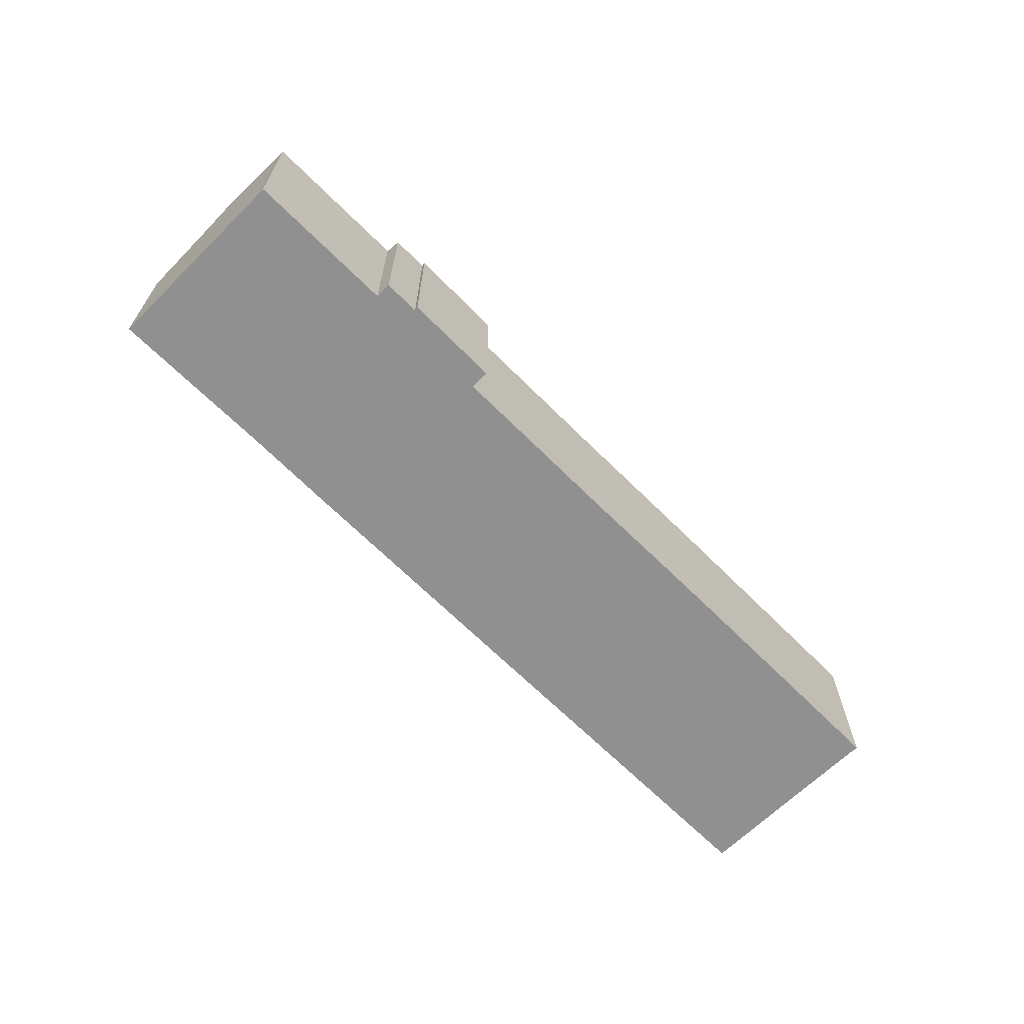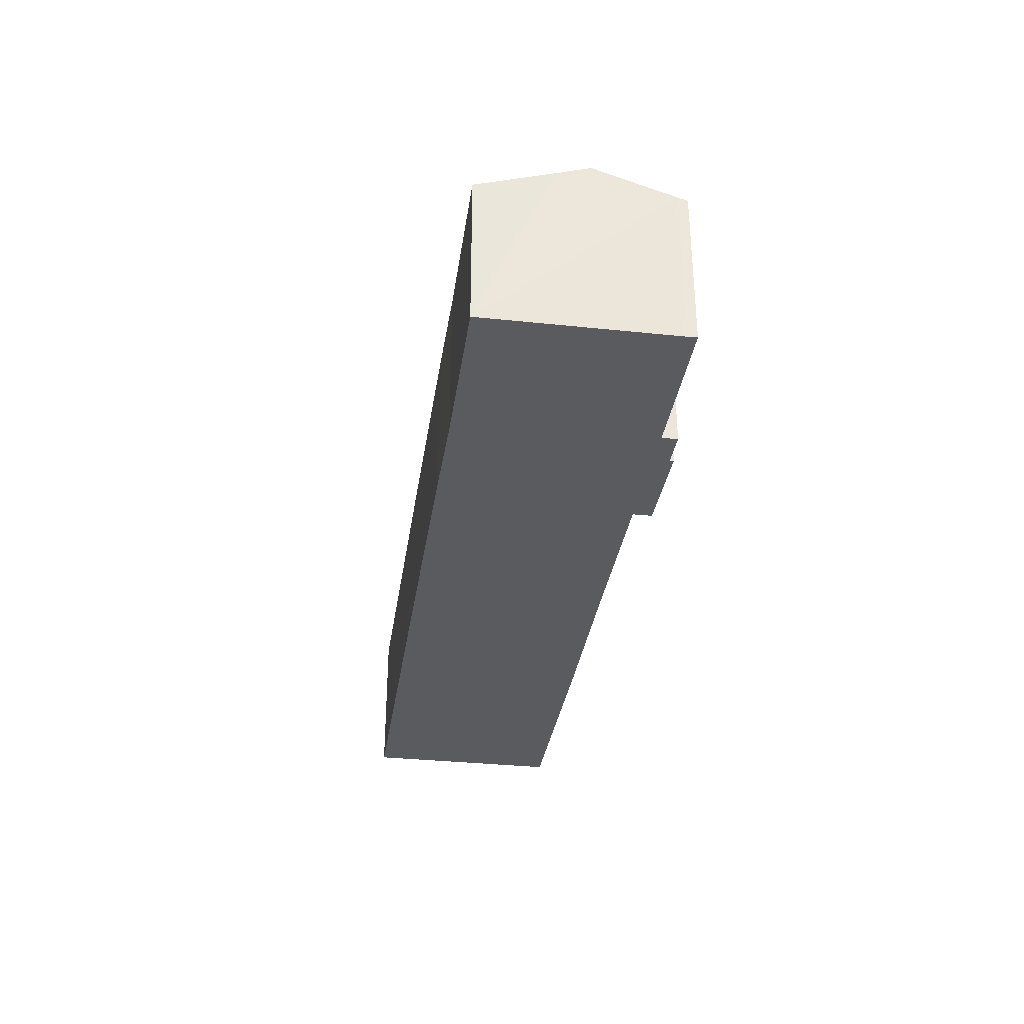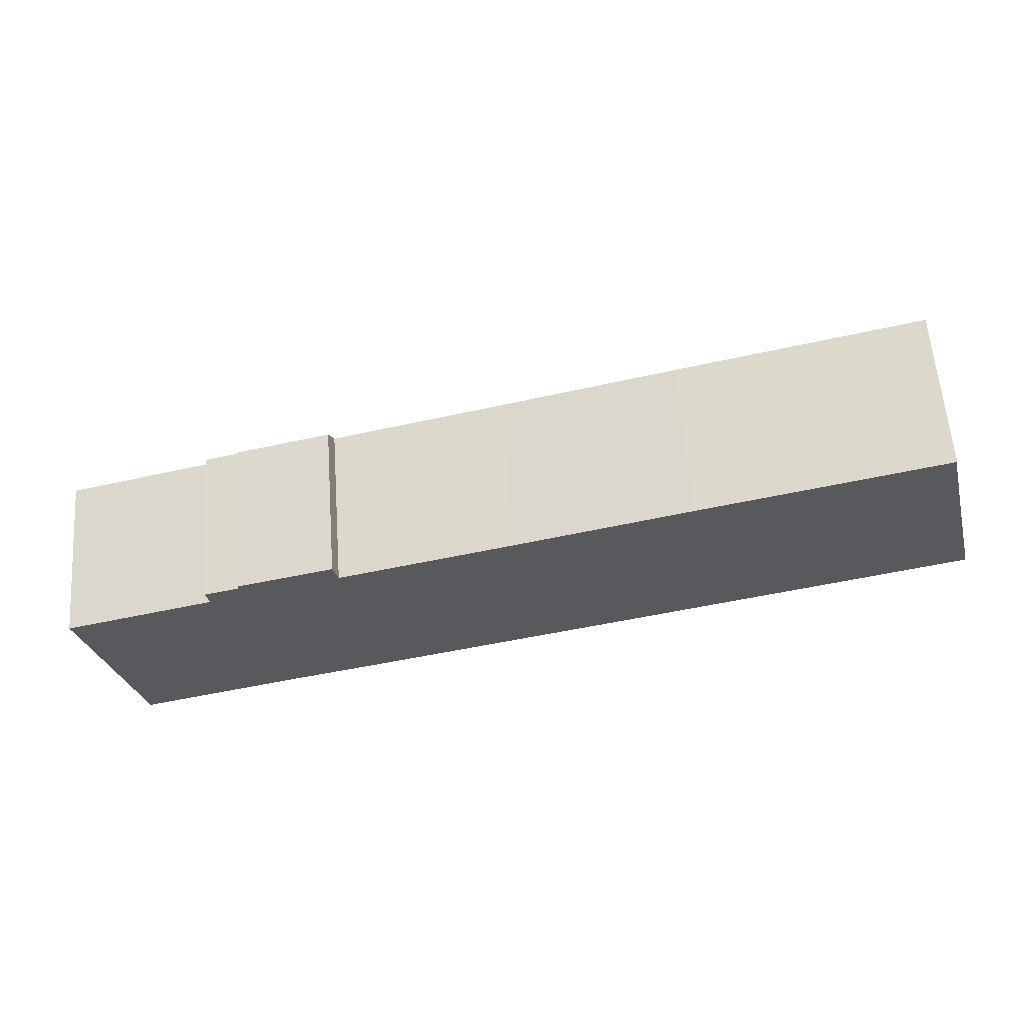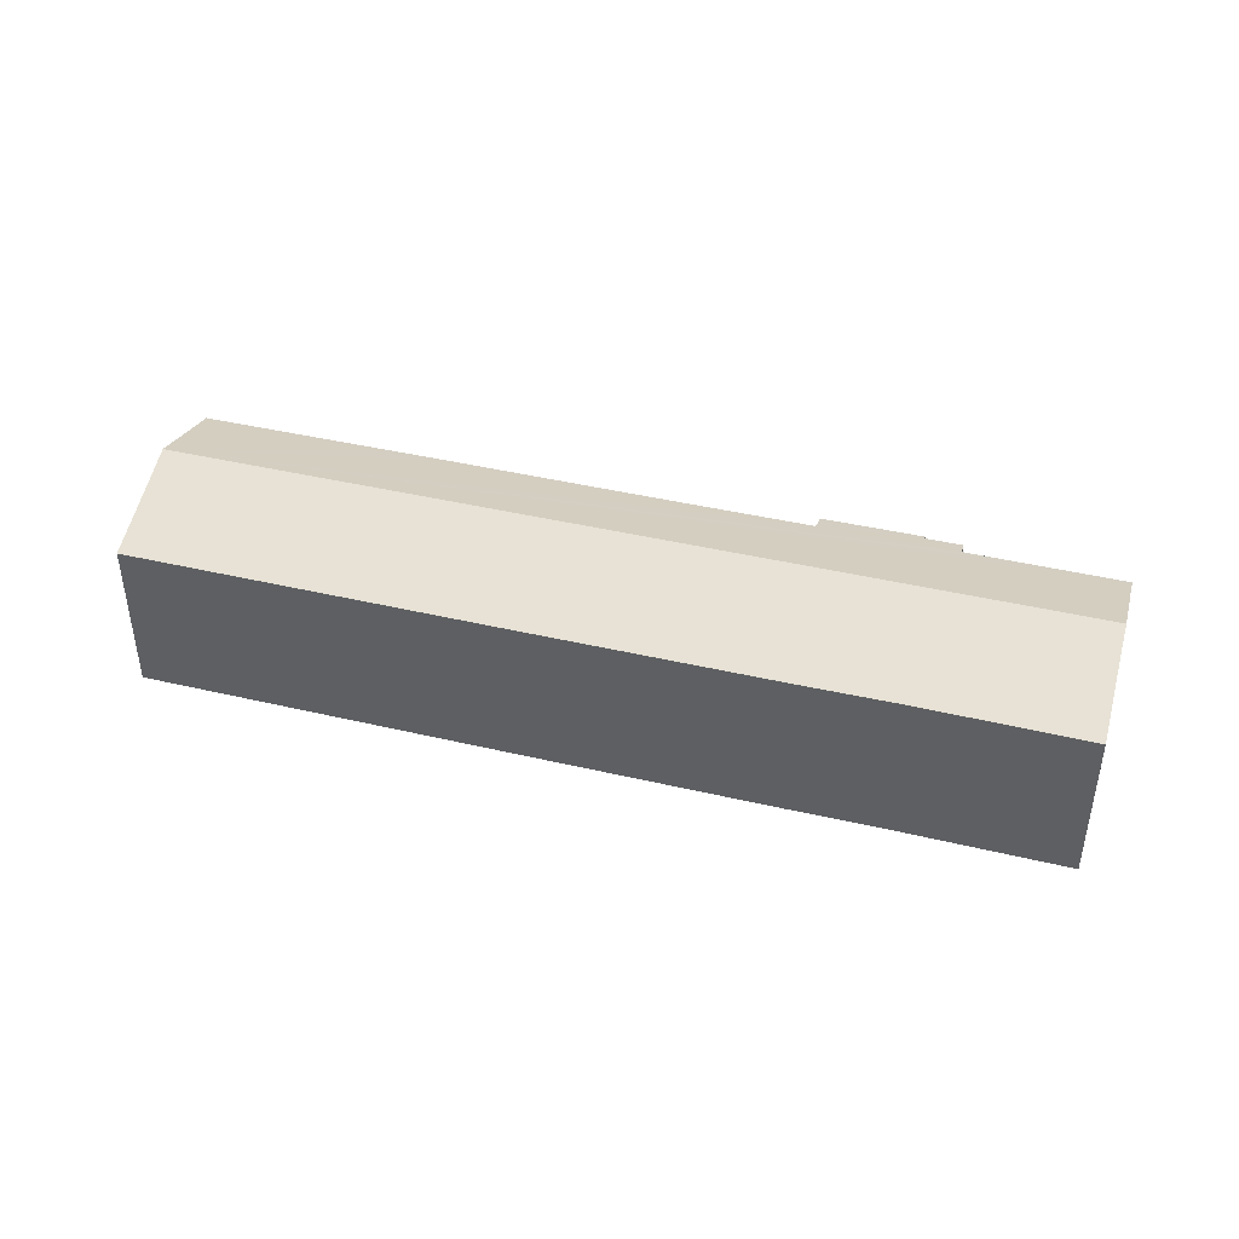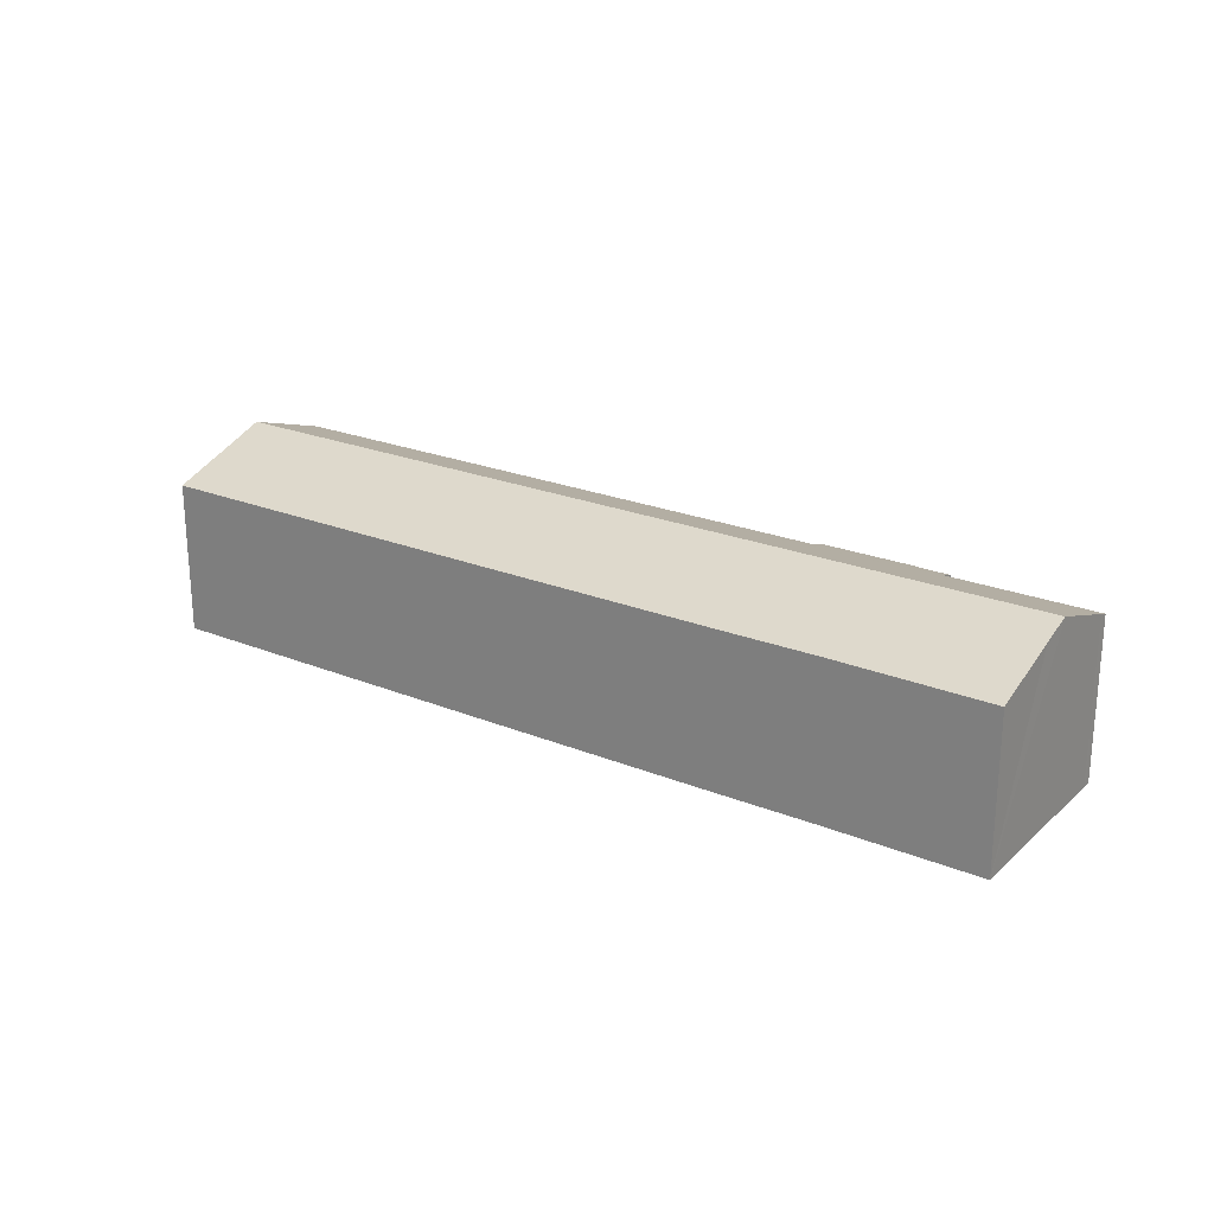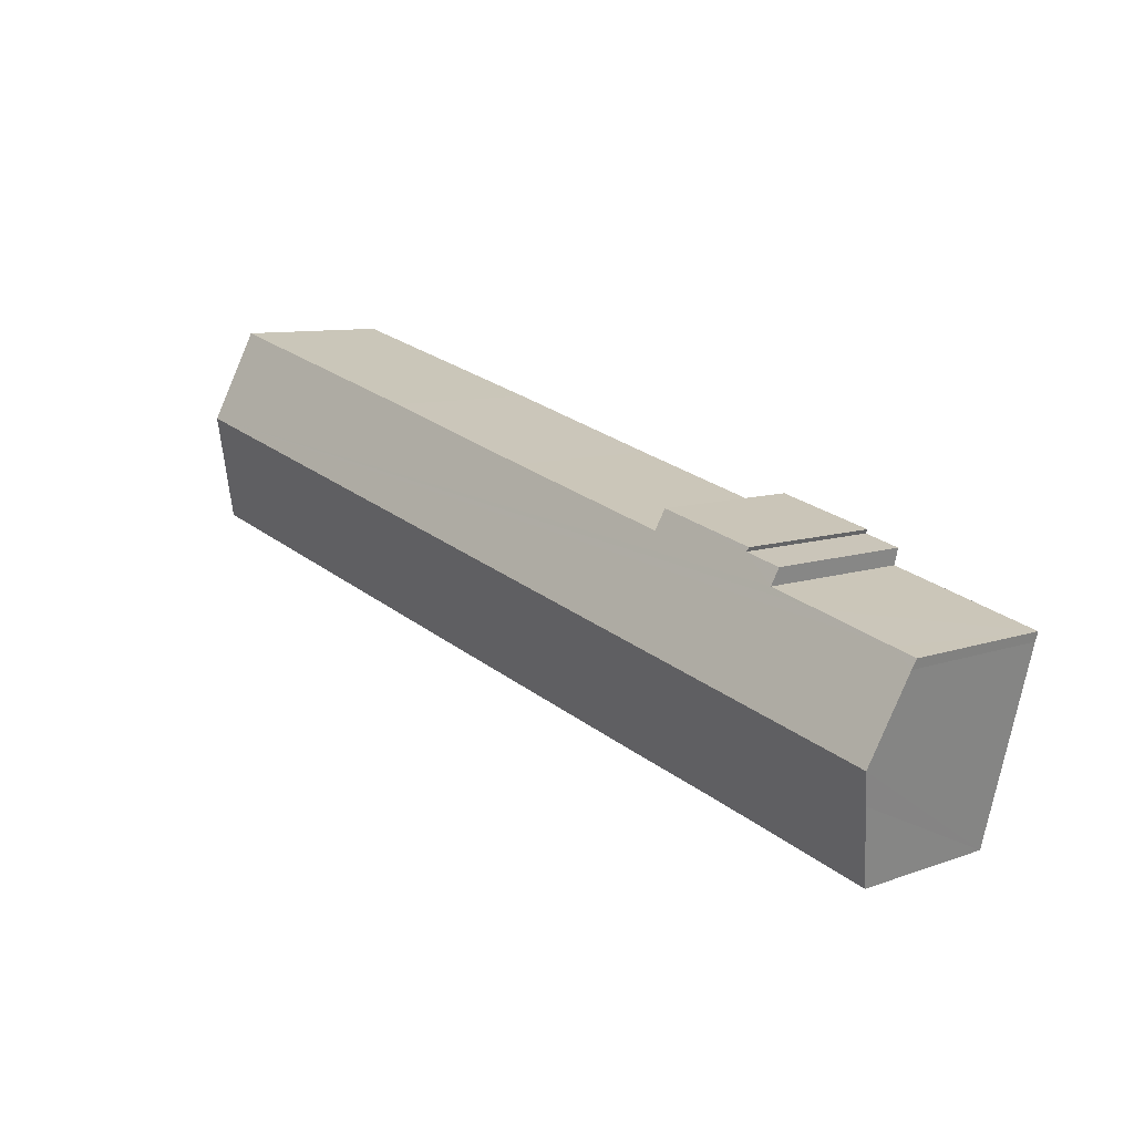
<metadata>
{"format":"obj","ext":"obj","renderer":"f3d","projection":"perspective","resolution":1024,"background":"white","views":[{"elev":-65.8,"azim":-59.5,"up":"+Y"},{"elev":-33.3,"azim":-112.5,"up":"+Y"},{"elev":60.0,"azim":-4.2,"up":"+Z"},{"elev":42.4,"azim":-178.5,"up":"+Y"},{"elev":23.3,"azim":-159.8,"up":"+Y"},{"elev":8.9,"azim":-133.7,"up":"+Z"}]}
</metadata>
<code>
v  2.468 14.46 -9.474
v  16.79 12.41 -12.24
v  3.981 12.39 -15.56
v  1.82 15.31 -6.97
v  70.45 15.31 10.42
v  24.2 12.39 -10.42
v  43.21 12.39 -5.621
v  56.84 12.39 -2.152
v  60.3 12.39 -1.27
v  71.21 14.29 7.414
v  72.63 12.4 1.869
v  14.28 12.5 4.979
v  11.75 12.92 3.019
v  11.45 12.49 4.27
v  21.74 12.41 7.138
v  14.13 12.39 5.274
v  68.74 12.92 17.45
v  68.82 13.09 16.94
v  58.78 12.92 14.95
v  1.778 12.93 0.457
v  0.203 13.18 -0.716
v  0 12.93 7.919e-16
v  6.506 12.93 1.673
v  7.854 12.92 2.02
v  22.13 12.93 5.617
v  35.87 12.94 9.081
v  49.58 12.91 12.63
v  53.95 12.91 13.73
v  68.82 -1.037e-15 16.94
v  68.74 -1.069e-15 17.45
v  70.45 -6.382e-16 10.42
v  72.63 -1.144e-16 1.869
v  71.21 -4.54e-16 7.414
v  22.13 -3.439e-16 5.617
v  21.74 -4.371e-16 7.138
v  60.3 7.777e-17 -1.27
v  56.84 1.318e-16 -2.152
v  43.21 3.442e-16 -5.621
v  24.2 6.38e-16 -10.42
v  16.79 7.494e-16 -12.24
v  3.981 9.53e-16 -15.56
v  0.203 4.384e-17 -0.716
v  1.82 4.268e-16 -6.97
v  2.468 5.801e-16 -9.474
v  0 0 0
v  11.75 -1.849e-16 3.019
v  11.45 -2.615e-16 4.27
v  1.778 -2.798e-17 0.457
v  6.506 -1.024e-16 1.673
v  7.854 -1.237e-16 2.02
v  14.28 -3.049e-16 4.979
v  14.13 -3.229e-16 5.274
v  58.78 -9.153e-16 14.95
v  53.95 -8.41e-16 13.73
v  49.58 -7.736e-16 12.63
v  35.87 -5.561e-16 9.081
g defaultobject
f 1 2 3
f 2 1 4
f 2 4 5
f 2 5 6
f 6 5 7
f 7 5 8
f 8 5 9
f 9 5 10
f 9 10 11
f 12 13 14
f 15 12 16
f 17 18 19
f 20 21 22
f 21 20 4
f 4 20 5
f 5 20 23
f 5 23 24
f 5 24 13
f 5 13 25
f 25 13 12
f 25 12 15
f 5 25 26
f 5 26 27
f 5 27 28
f 5 28 19
f 5 19 18
f 17 29 18
f 29 17 30
f 29 5 18
f 5 29 10
f 10 29 11
f 11 29 31
f 11 31 32
f 32 31 33
f 15 34 25
f 34 15 35
f 32 9 11
f 9 32 36
f 9 36 8
f 8 36 37
f 8 37 7
f 7 37 38
f 7 38 6
f 6 38 39
f 6 39 2
f 2 39 40
f 2 40 3
f 3 40 41
f 41 1 3
f 1 41 4
f 4 41 21
f 21 41 42
f 42 41 43
f 43 41 44
f 42 22 21
f 22 42 45
f 46 14 13
f 14 46 47
f 45 20 22
f 20 45 23
f 23 45 24
f 24 45 13
f 13 45 46
f 46 45 48
f 46 48 49
f 46 49 50
f 14 51 12
f 51 14 47
f 16 35 15
f 35 16 52
f 17 53 30
f 53 17 19
f 53 19 54
f 54 19 28
f 54 28 55
f 55 28 27
f 55 27 56
f 56 27 26
f 56 26 34
f 34 26 25
f 51 16 12
f 16 51 52
f 52 34 35
f 53 29 30
f 29 53 31
f 31 53 33
f 33 53 32
f 32 53 54
f 32 54 36
f 36 54 55
f 36 55 56
f 36 56 37
f 37 56 38
f 38 56 34
f 38 34 39
f 39 34 52
f 39 52 51
f 39 51 47
f 39 47 46
f 39 46 50
f 39 50 40
f 40 50 49
f 40 49 48
f 40 48 45
f 40 45 42
f 40 42 44
f 40 44 41
f 44 42 43

</code>
